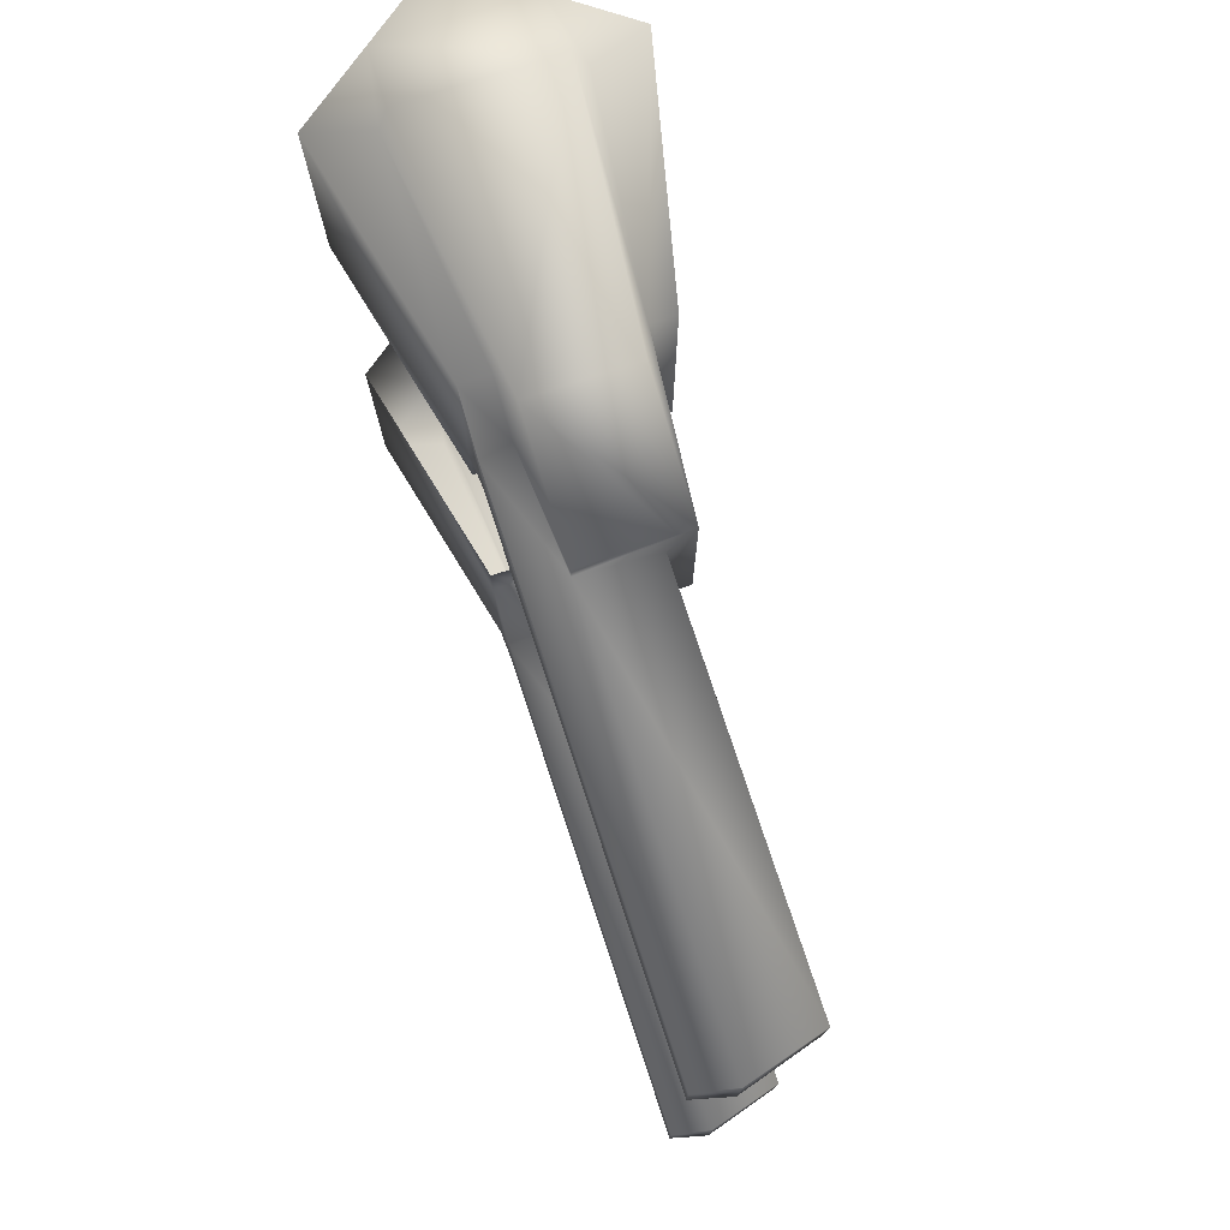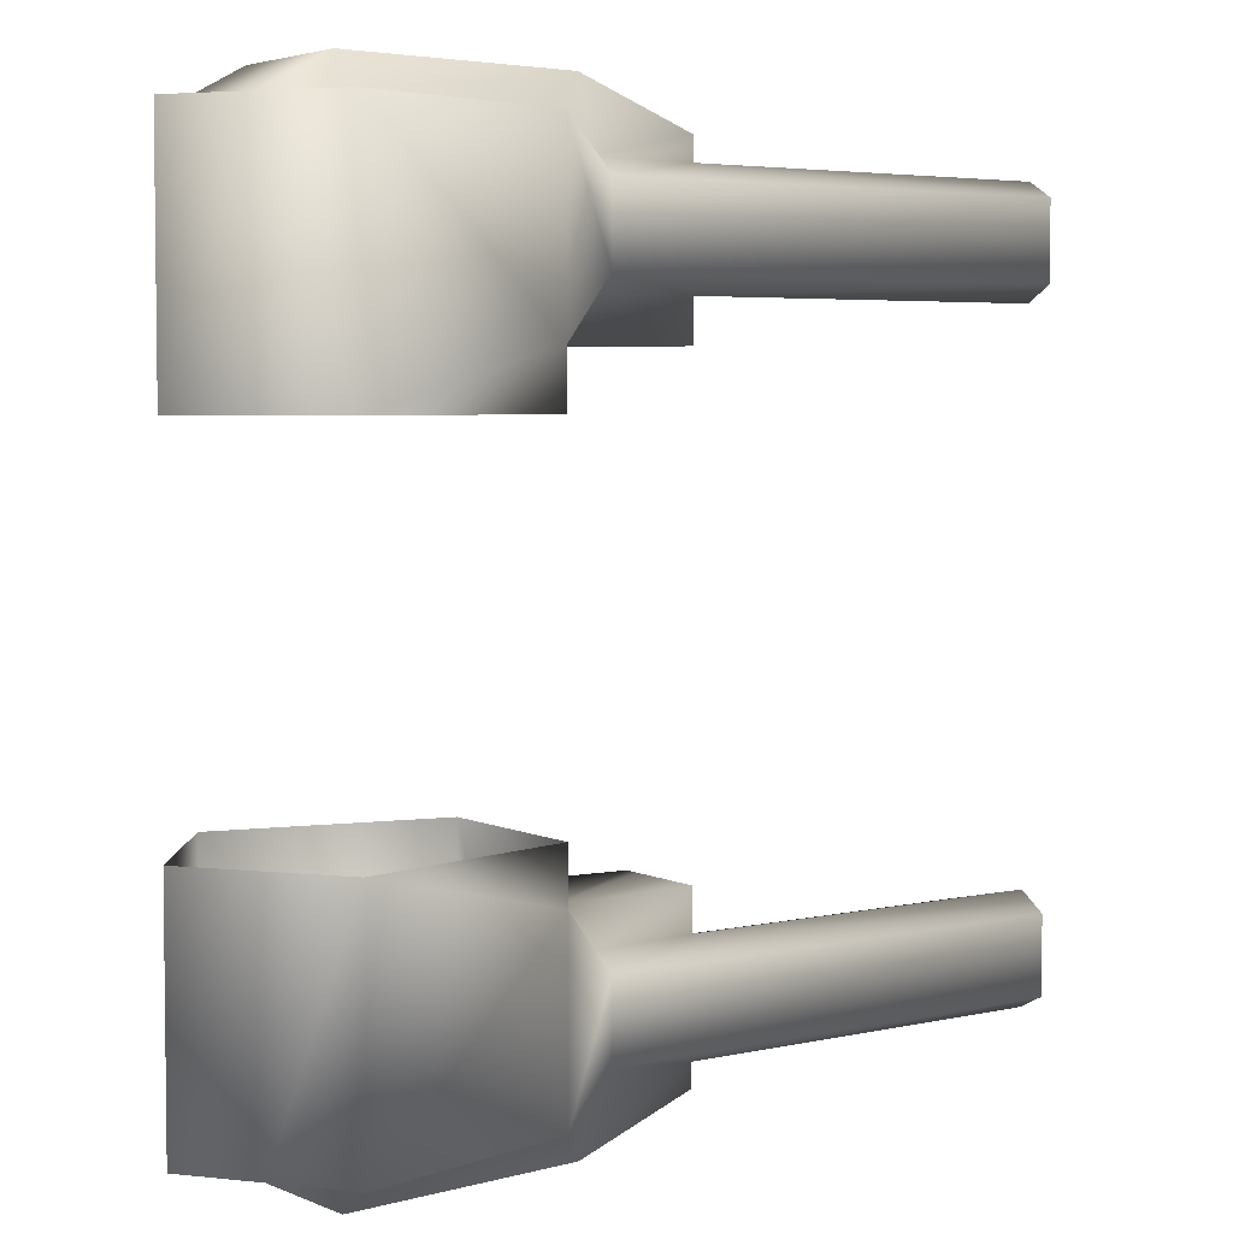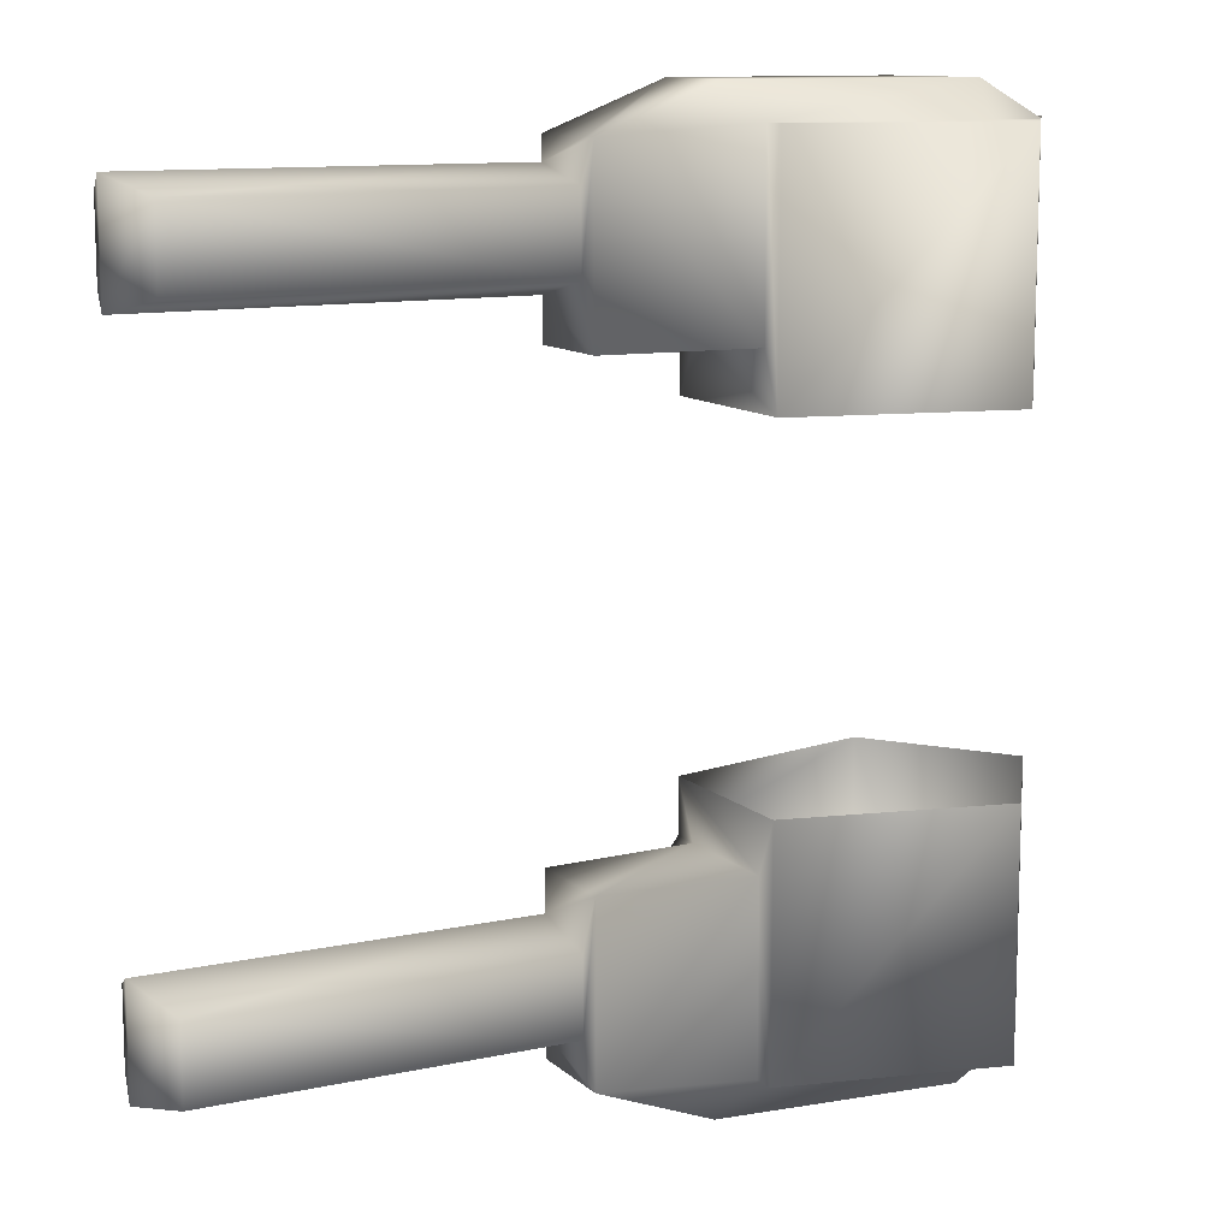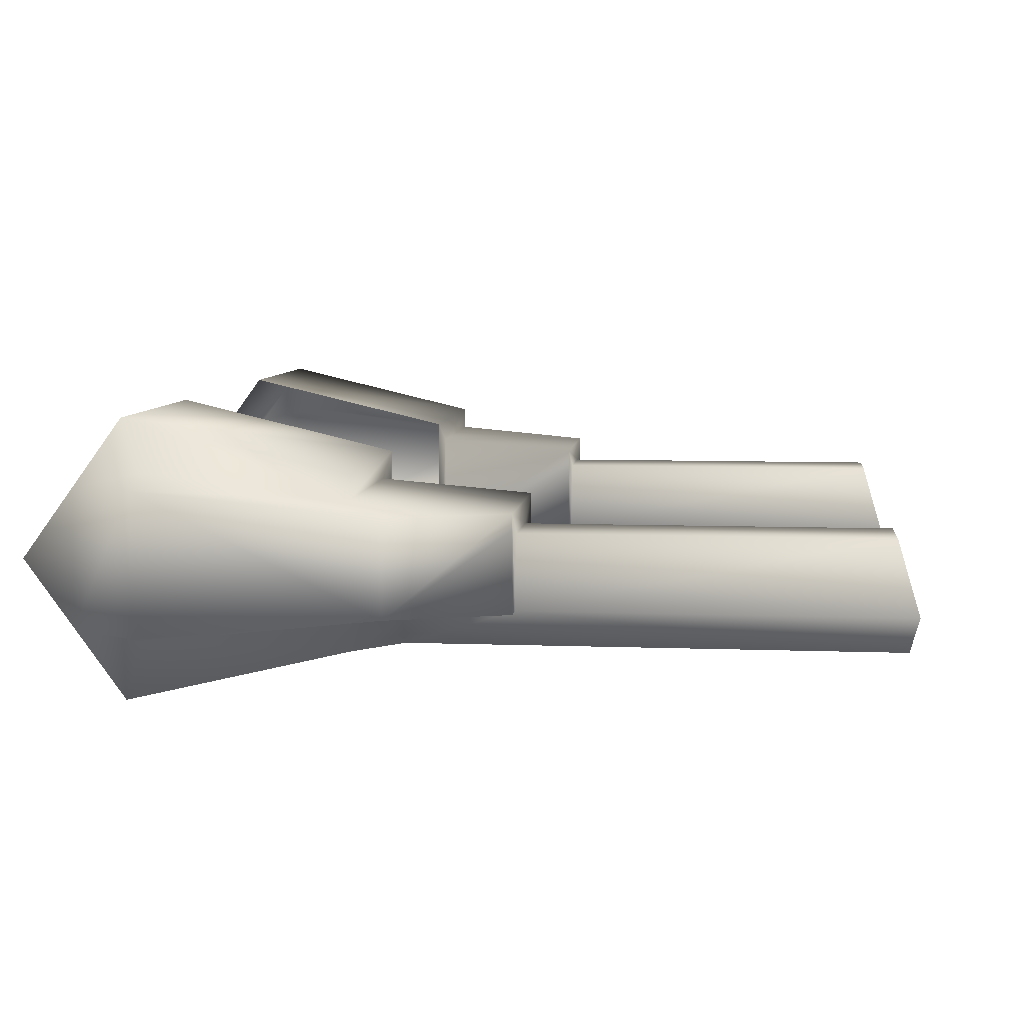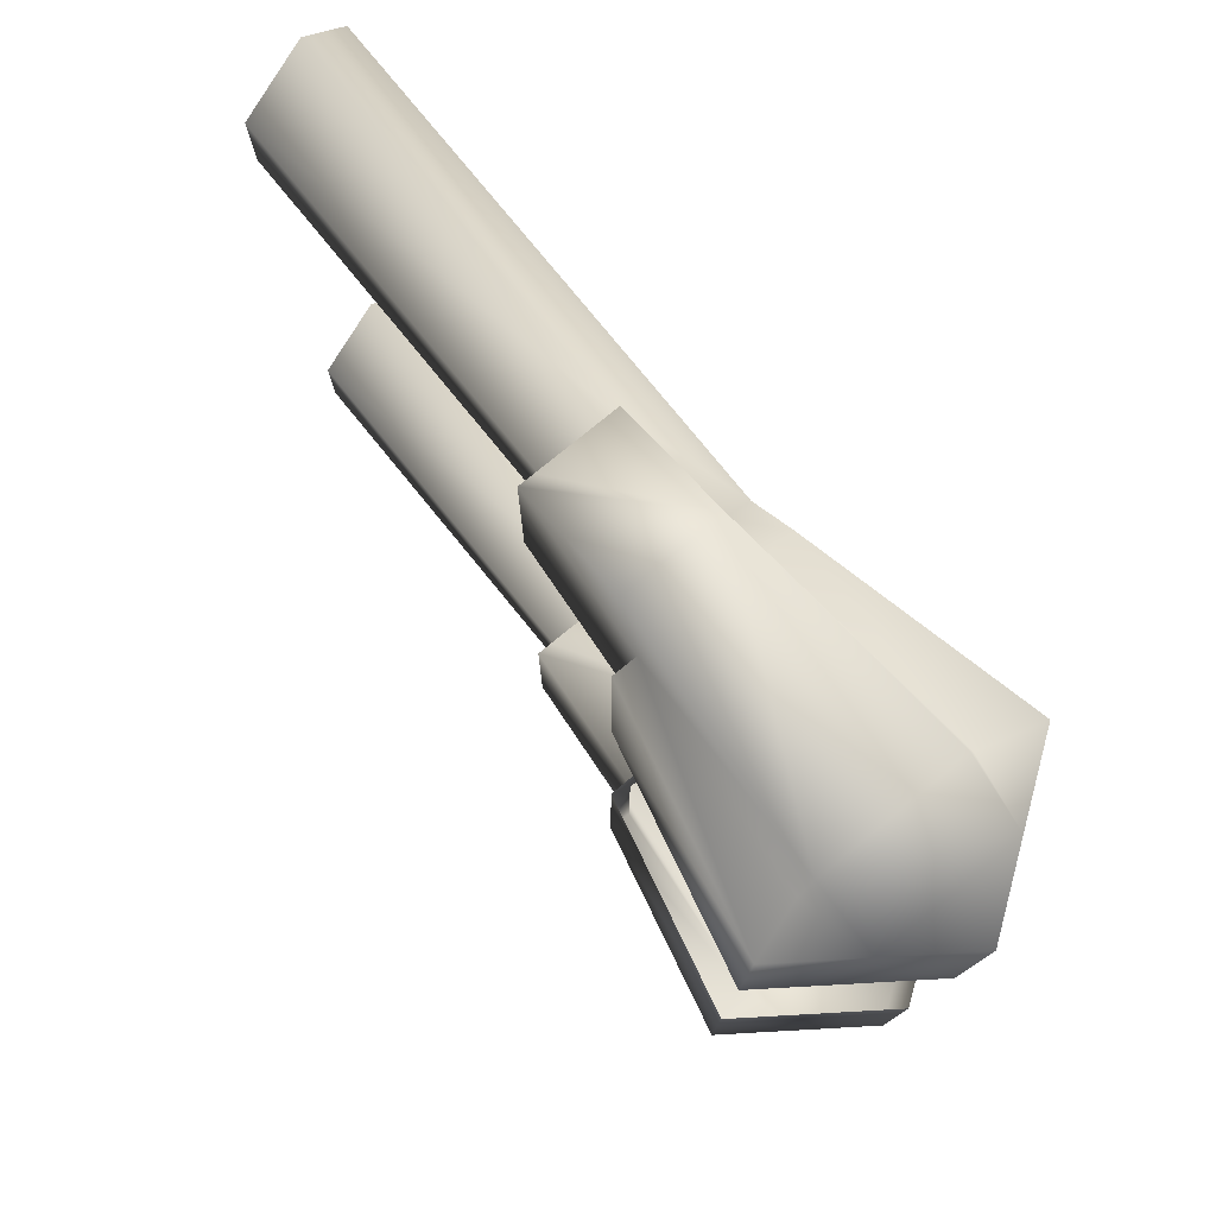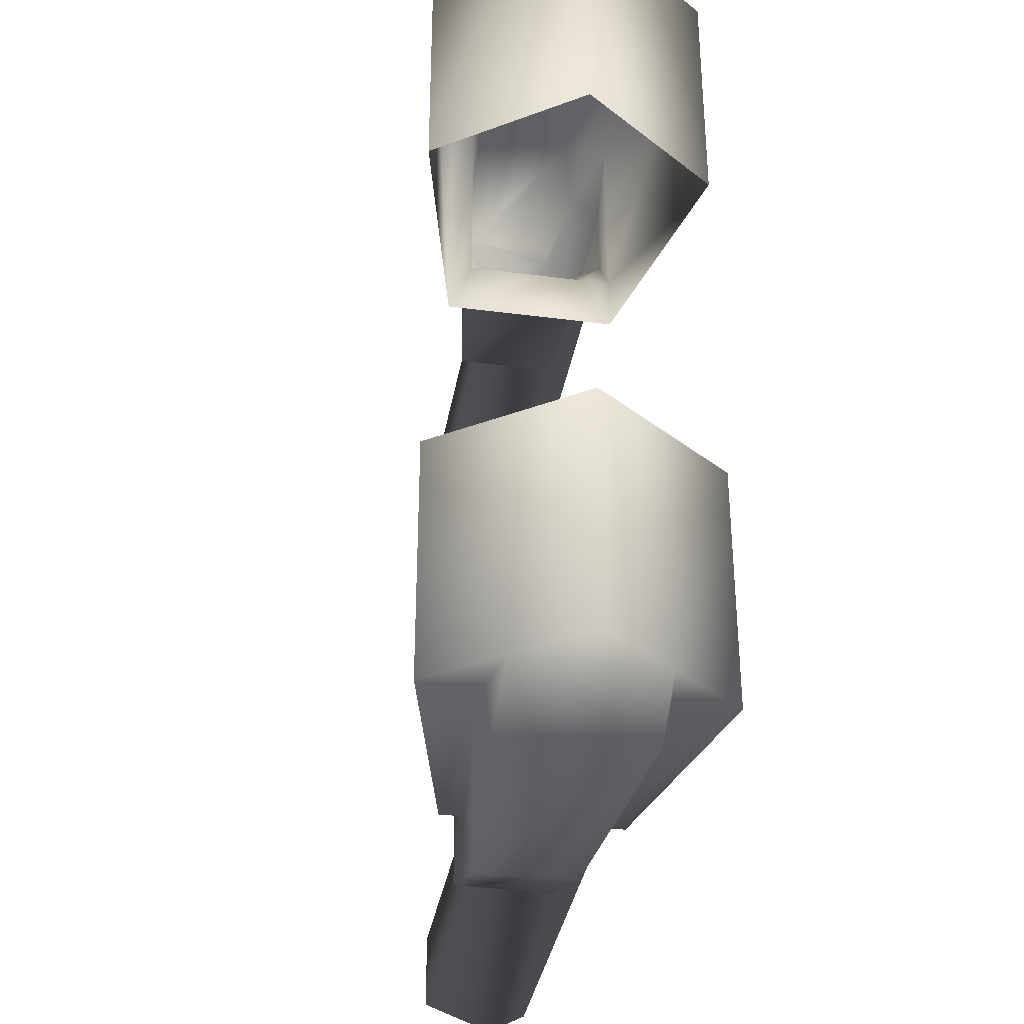
<metadata>
{"format":"obj","ext":"obj","renderer":"f3d","projection":"perspective","resolution":1024,"background":"white","views":[{"elev":77.3,"azim":71.7,"up":"+Z"},{"elev":4.5,"azim":-35.2,"up":"+Z"},{"elev":11.4,"azim":152.4,"up":"+Z"},{"elev":7.0,"azim":6.3,"up":"+Y"},{"elev":78.1,"azim":-129.2,"up":"+Z"},{"elev":-35.6,"azim":-99.7,"up":"+Z"}]}
</metadata>
<code>
o cube1_sep11
v -0.03786 1.744e-05 0.1006
v -0.01382 0.03311 0.1006
v 0.03966 0.02047 0.1006
v 0.03966 -0.02043 0.1006
v -0.01382 -0.03307 0.1006
v -0.03786 1.744e-05 0.04196
v -0.01382 0.03311 0.04196
v 0.03966 0.02047 0.04196
v 0.03966 -0.02043 0.04196
v -0.01382 -0.03307 0.04196
v 0.03966 -0.01381 0.1006
v 0.03966 0.01486 0.1006
v -0.009771 -0.01923 0.1006
v -0.009771 0.02028 0.1006
v 0.03966 0.01486 0.05553
v 0.03966 -0.01381 0.05553
v -0.02584 0.01656 0.1006
v -0.02584 -0.01653 0.1006
v 0.04822 -0.01167 0.1091
v 0.04822 0.0117 0.1091
v -0.009771 -0.01708 0.1091
v -0.009771 0.01712 0.1091
v 0.07669 0.0117 0.05553
v 0.07669 -0.01167 0.05553
v 0.07669 -0.01167 0.09821
v 0.07669 0.0117 0.09821
v 0.03966 -0.02043 0.05545
v 0.07669 0.00785 0.09821
v 0.07669 0.00785 0.05553
v 0.05036 -0.01381 0.06568
v 0.05036 -0.01381 0.09252
v 0.07669 -0.01167 0.09252
v 0.07669 -0.01167 0.06568
v 0.05036 -0.02043 0.06973
v 0.05036 -0.02043 0.08847
v 0.07669 0.005934 0.08847
v 0.07669 0.005934 0.06973
v 0.1695 -0.01167 0.09252
v 0.1695 -0.01167 0.06568
v 0.1674 -0.02043 0.06973
v 0.1674 -0.02043 0.08847
v 0.1643 0.005934 0.08847
v 0.1643 0.005934 0.06973
v -0.03786 1.744e-05 -0.1006
v -0.01382 0.03311 -0.1006
v 0.03966 0.02047 -0.1006
v 0.03966 -0.02043 -0.1006
v -0.01382 -0.03307 -0.1006
v -0.03786 1.744e-05 -0.04196
v -0.01382 0.03311 -0.04196
v 0.03966 0.02047 -0.04196
v 0.03966 -0.02043 -0.04196
v -0.01382 -0.03307 -0.04196
v 0.03966 -0.01381 -0.1006
v 0.03966 0.01486 -0.1006
v -0.009771 -0.01923 -0.1006
v -0.009771 0.02028 -0.1006
v 0.03966 0.01486 -0.05553
v 0.03966 -0.01381 -0.05553
v -0.02584 0.01656 -0.1006
v -0.02584 -0.01653 -0.1006
v 0.04822 -0.01167 -0.1091
v 0.04822 0.0117 -0.1091
v -0.009771 -0.01708 -0.1091
v -0.009771 0.01712 -0.1091
v 0.07669 0.0117 -0.05553
v 0.07669 -0.01167 -0.05553
v 0.07669 -0.01167 -0.09821
v 0.07669 0.0117 -0.09821
v 0.03966 -0.02043 -0.05545
v 0.07669 0.00785 -0.09821
v 0.07669 0.00785 -0.05553
v 0.05036 -0.01381 -0.06568
v 0.05036 -0.01381 -0.09252
v 0.07669 -0.01167 -0.09252
v 0.07669 -0.01167 -0.06568
v 0.05036 -0.02043 -0.06973
v 0.05036 -0.02043 -0.08847
v 0.07669 0.005934 -0.08847
v 0.07669 0.005934 -0.06973
v 0.1695 -0.01167 -0.09252
v 0.1695 -0.01167 -0.06568
v 0.1674 -0.02043 -0.06973
v 0.1674 -0.02043 -0.08847
v 0.1643 0.005934 -0.08847
v 0.1643 0.005934 -0.06973
g cube1_sep11_cube1_auv
f 1 17 6
f 1 18 17
f 2 7 17
f 2 8 7
f 2 12 3
f 3 8 2
f 3 12 8
f 4 31 11
f 5 4 13
f 5 13 18
f 5 27 4
f 6 17 7
f 6 18 1
f 9 8 16
f 9 16 27
f 10 18 6
f 10 27 5
f 11 13 4
f 11 31 19
f 12 22 20
f 12 26 15
f 13 19 21
f 13 21 18
f 14 12 2
f 14 17 22
f 15 8 12
f 15 23 16
f 15 26 23
f 16 8 15
f 16 29 24
f 16 33 30
f 17 14 2
f 18 10 5
f 18 22 17
f 19 13 11
f 19 26 20
f 19 31 25
f 20 22 19
f 20 26 12
f 21 19 22
f 22 12 14
f 22 18 21
f 23 33 29
f 24 33 16
f 25 28 19
f 25 31 32
f 26 19 28
f 26 37 23
f 27 10 9
f 27 16 34
f 28 32 26
f 29 16 23
f 29 33 24
f 30 33 34
f 30 34 16
f 32 28 25
f 32 41 38
f 32 42 36
f 33 23 37
f 34 4 27
f 34 33 40
f 34 41 35
f 35 4 34
f 35 31 4
f 35 32 31
f 36 26 32
f 36 42 37
f 37 26 36
f 37 39 33
f 37 42 43
f 38 41 39
f 38 42 32
f 39 40 33
f 39 42 38
f 40 39 41
f 40 41 34
f 41 32 35
f 42 39 43
f 43 39 37
f 44 61 49
f 45 50 46
f 45 57 60
f 46 50 51
f 46 57 45
f 46 58 55
f 47 48 54
f 47 70 48
f 48 53 61
f 48 70 53
f 49 60 44
f 49 61 53
f 50 60 49
f 51 58 46
f 52 53 70
f 52 58 51
f 54 64 62
f 54 78 47
f 55 57 46
f 55 69 63
f 56 54 48
f 57 63 65
f 58 52 59
f 58 69 55
f 59 66 58
f 59 70 73
f 60 50 45
f 60 61 44
f 60 64 61
f 61 56 48
f 61 64 56
f 62 64 63
f 62 71 68
f 62 74 54
f 63 57 55
f 63 71 62
f 64 54 56
f 64 60 65
f 65 60 57
f 65 63 64
f 66 59 72
f 66 69 58
f 66 79 69
f 67 72 59
f 67 73 76
f 67 76 72
f 68 71 75
f 68 75 62
f 69 71 63
f 69 75 71
f 70 47 77
f 70 59 52
f 72 76 66
f 73 67 59
f 74 62 75
f 74 75 78
f 74 78 54
f 75 69 79
f 75 79 81
f 76 83 82
f 76 86 80
f 77 47 78
f 77 73 70
f 77 76 73
f 78 75 84
f 78 83 77
f 79 66 80
f 79 86 85
f 80 66 76
f 80 86 79
f 81 84 75
f 81 86 82
f 82 83 81
f 82 86 76
f 83 76 77
f 84 81 83
f 84 83 78
f 85 81 79
f 85 86 81

</code>
